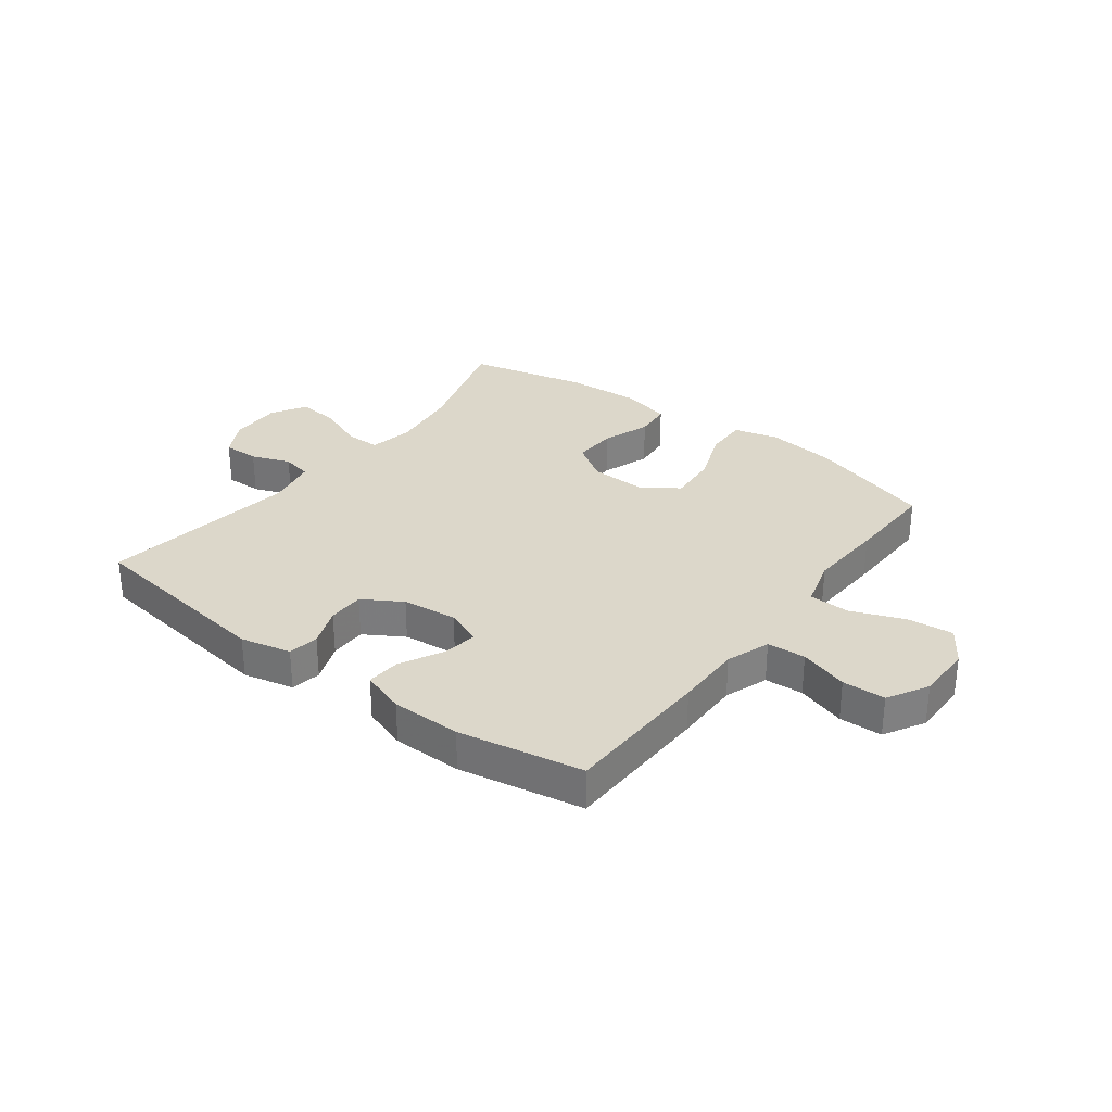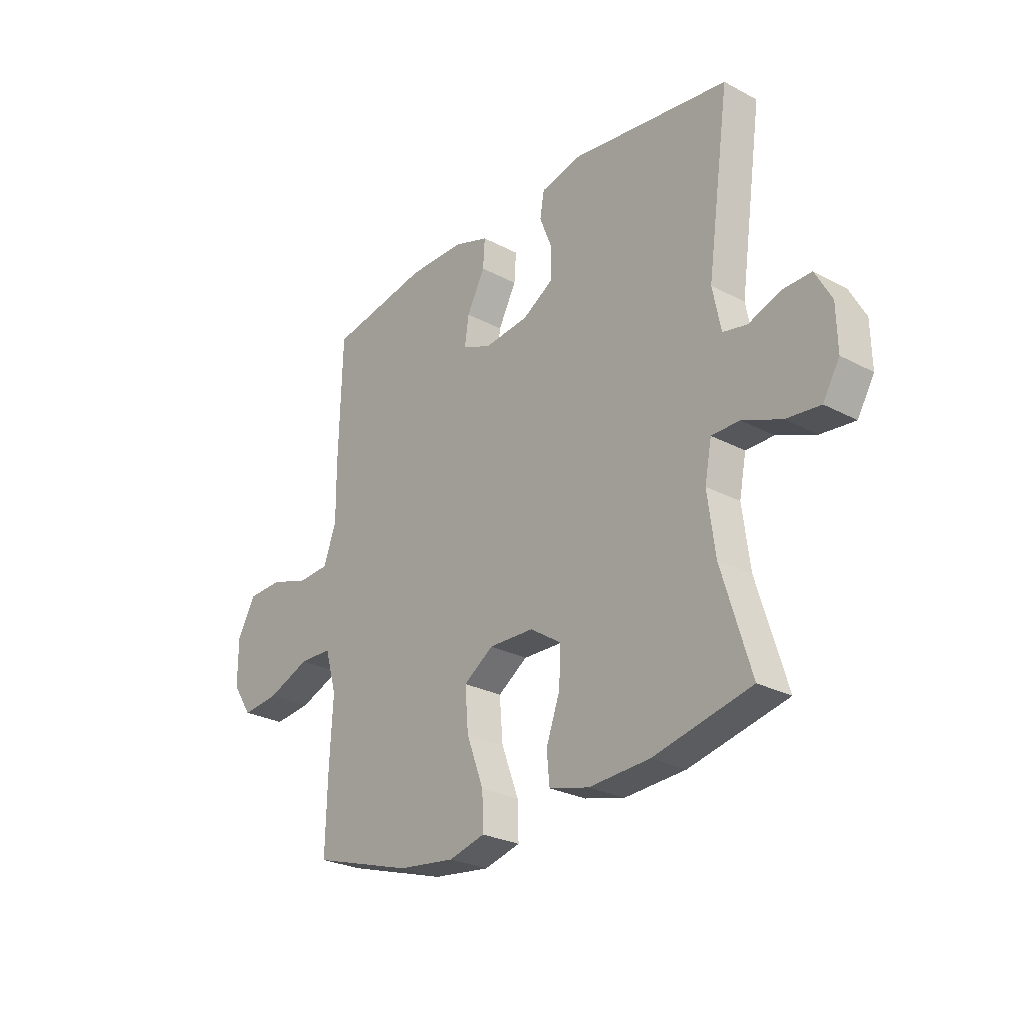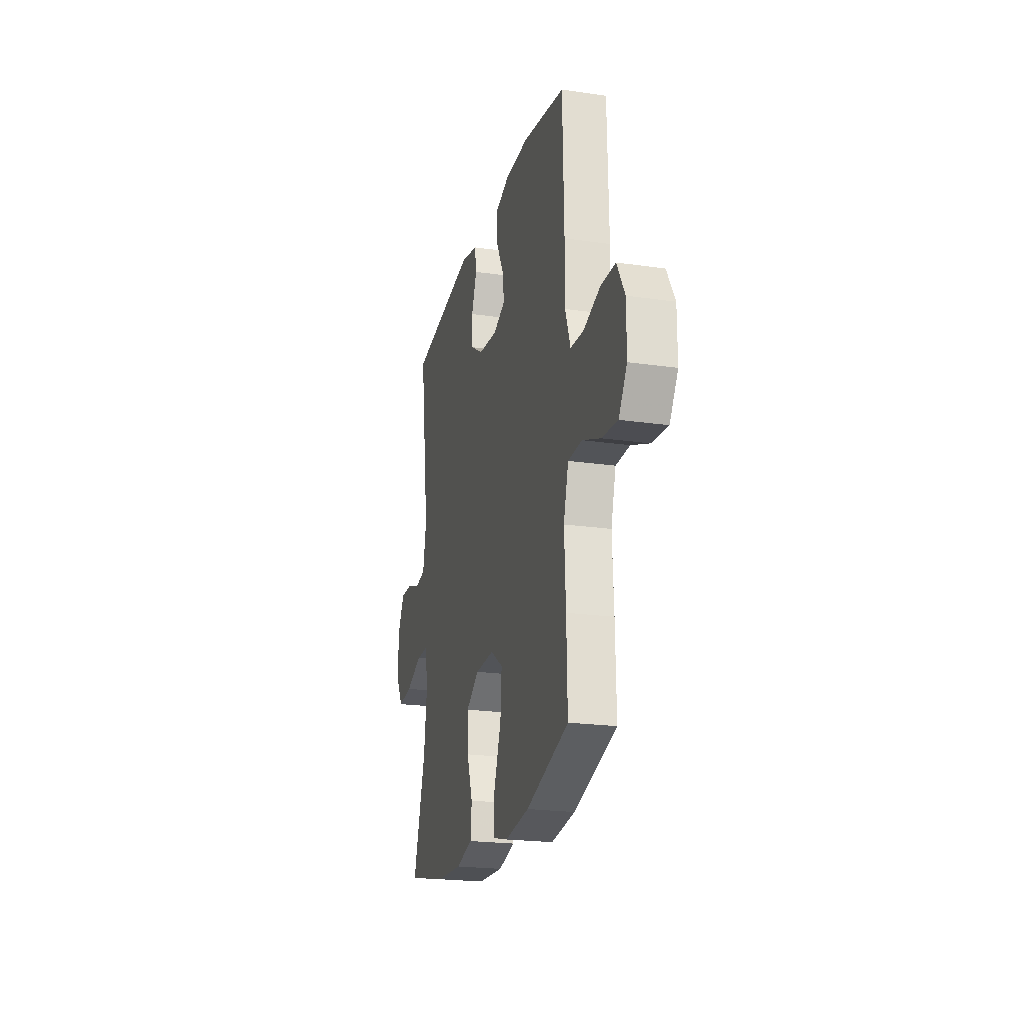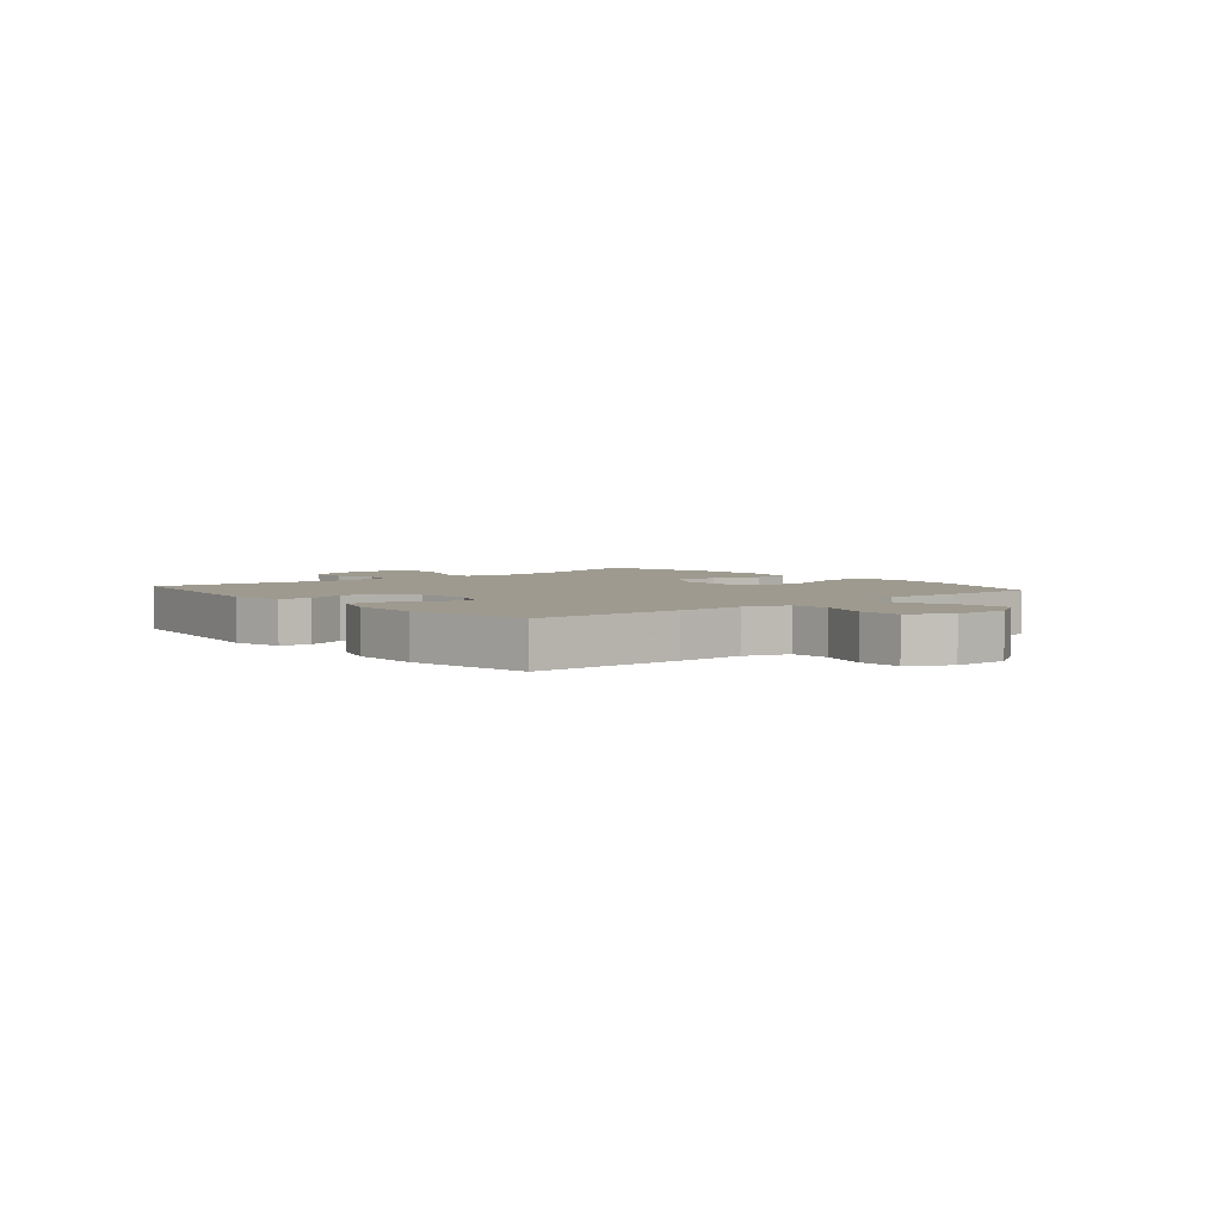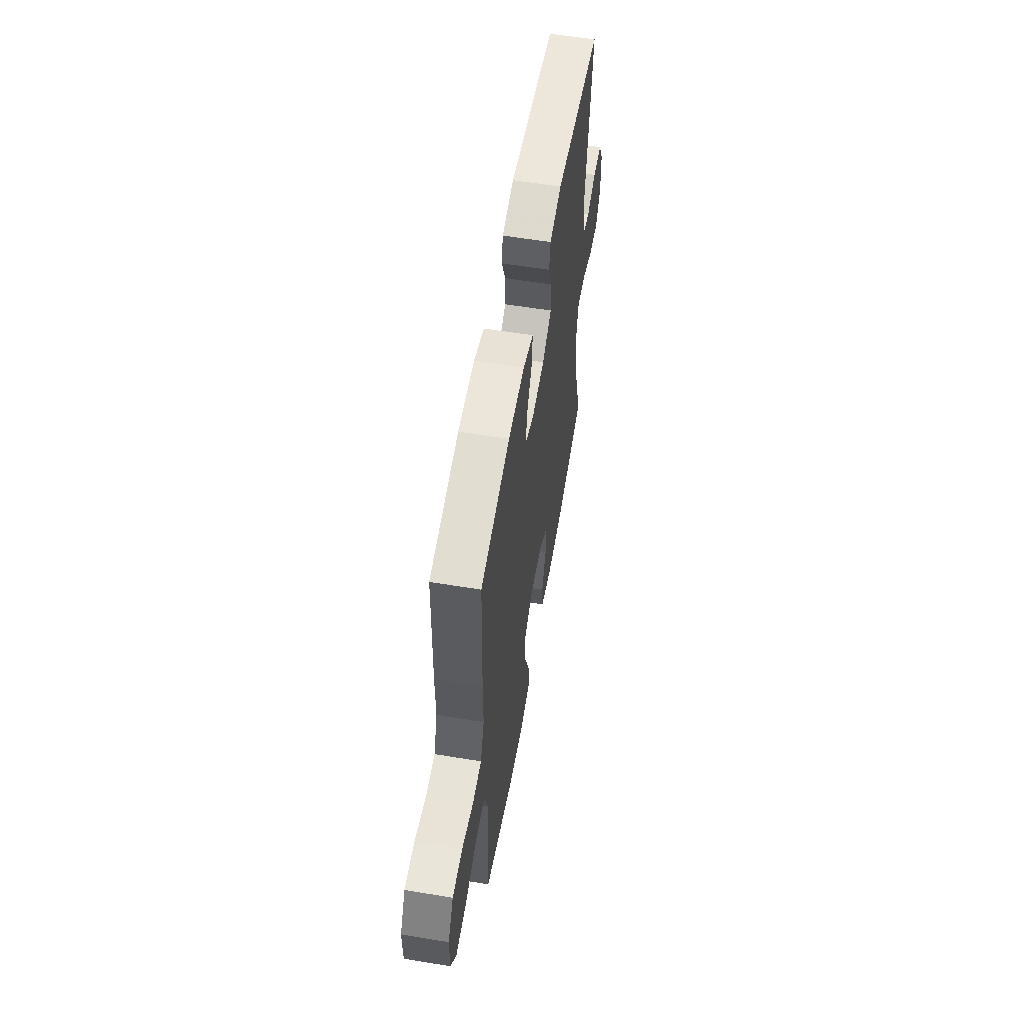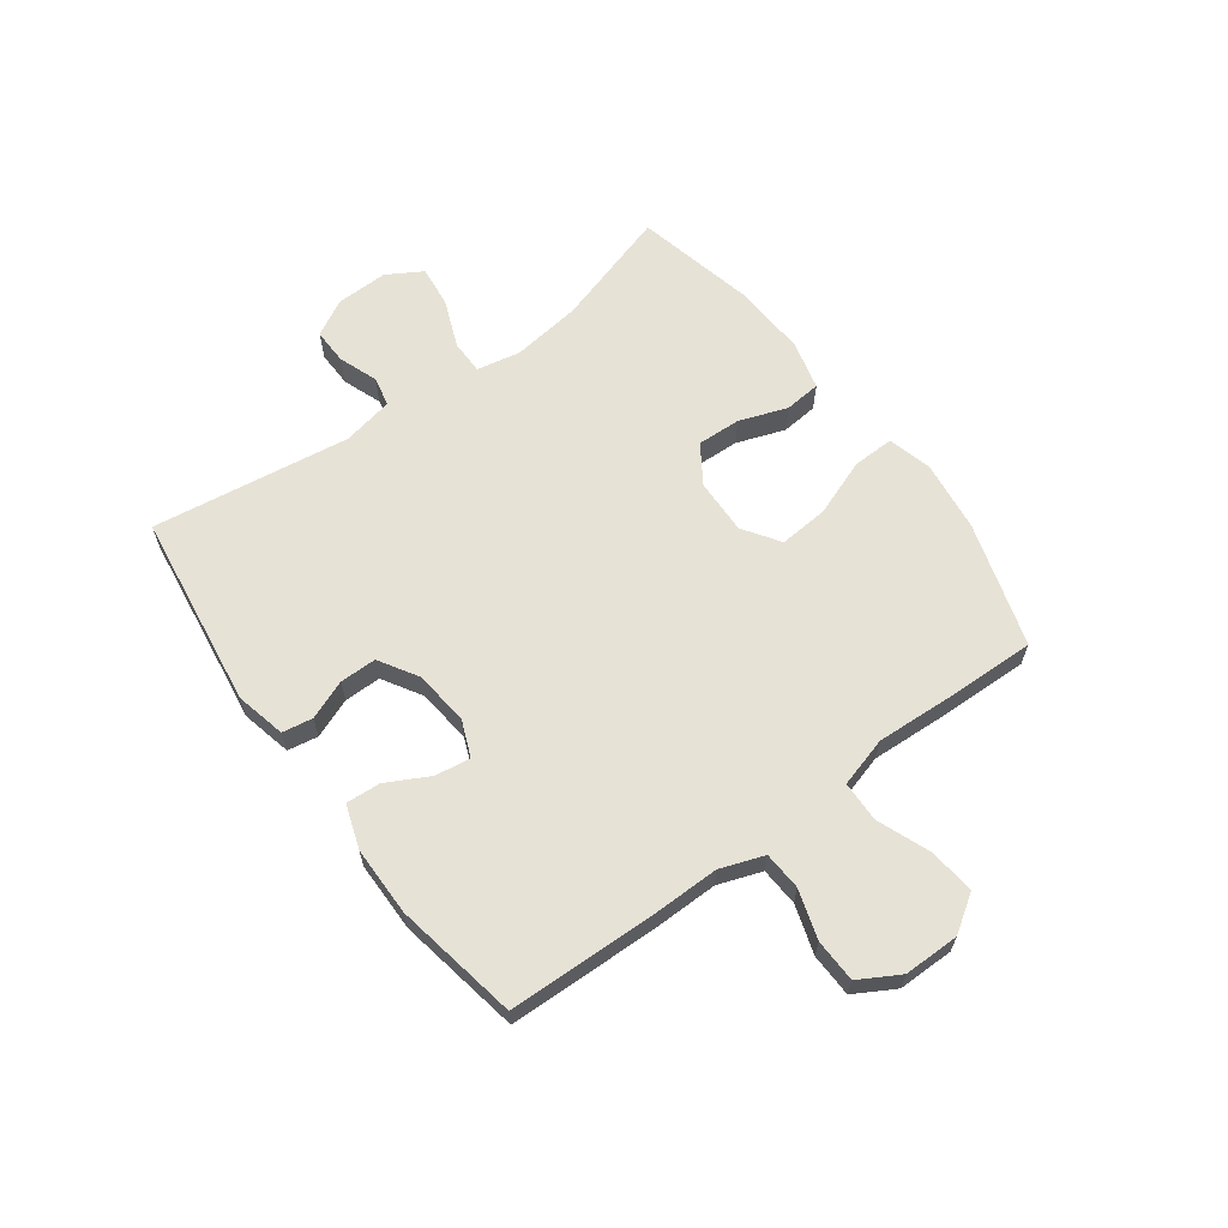
<metadata>
{"format":"obj","ext":"obj","renderer":"f3d","projection":"perspective","resolution":1024,"background":"white","views":[{"elev":30.6,"azim":36.9,"up":"+Y"},{"elev":-26.6,"azim":-129.7,"up":"+Z"},{"elev":-21.7,"azim":75.7,"up":"+Z"},{"elev":3.8,"azim":49.7,"up":"+Y"},{"elev":58.0,"azim":99.7,"up":"+Z"},{"elev":63.2,"azim":53.6,"up":"+Y"}]}
</metadata>
<code>
v 0.5 0.07 0.5
v 0.507 0.07 0.24
v 0.506 0.07 0.124
v 0.533 0.07 0.048
v 0.6 0.07 0.044
v 0.685 0.07 0.071
v 0.76 0.07 0.069
v 0.8 0.07 -0.001
v 0.8 0.07 -0.098
v 0.758 0.07 -0.162
v 0.677 0.07 -0.154
v 0.585 0.07 -0.118
v 0.514 0.07 -0.12
v 0.489 0.07 -0.207
v 0.496 0.07 -0.341
v 0.5 0.07 -0.5
v 0.283 0.07 -0.567
v 0.16 0.07 -0.583
v 0.082 0.07 -0.563
v 0.084 0.07 -0.49
v 0.121 0.07 -0.391
v 0.128 0.07 -0.304
v 0.064 0.07 -0.261
v -0.033 0.07 -0.264
v -0.1 0.07 -0.308
v -0.097 0.07 -0.384
v -0.067 0.07 -0.468
v -0.073 0.07 -0.532
v -0.159 0.07 -0.554
v -0.29 0.07 -0.547
v -0.5 0.07 -0.5
v -0.437 0.07 -0.294
v -0.421 0.07 -0.172
v -0.436 0.07 -0.095
v -0.496 0.07 -0.095
v -0.58 0.07 -0.129
v -0.653 0.07 -0.137
v -0.689 0.07 -0.076
v -0.687 0.07 0.015
v -0.652 0.07 0.079
v -0.589 0.07 0.078
v -0.521 0.07 0.053
v -0.469 0.07 0.064
v -0.451 0.07 0.153
v -0.5 0.07 0.5
v -0.158 0.07 0.548
v -0.07 0.07 0.528
v -0.061 0.07 0.475
v -0.088 0.07 0.406
v -0.088 0.07 0.342
v -0.02 0.07 0.301
v 0.076 0.07 0.291
v 0.139 0.07 0.317
v 0.13 0.07 0.378
v 0.091 0.07 0.452
v 0.087 0.07 0.512
v 0.163 0.07 0.538
v 0.284 0.07 0.539
v 0.5 0 0.5
v 0.507 0 0.24
v 0.506 0 0.124
v 0.533 0 0.048
v 0.6 0 0.044
v 0.685 0 0.071
v 0.76 0 0.069
v 0.8 0 -0.001
v 0.8 0 -0.098
v 0.758 0 -0.162
v 0.677 0 -0.154
v 0.585 0 -0.118
v 0.514 0 -0.12
v 0.489 0 -0.207
v 0.496 0 -0.341
v 0.5 0 -0.5
v 0.283 0 -0.567
v 0.16 0 -0.583
v 0.082 0 -0.563
v 0.084 0 -0.49
v 0.121 0 -0.391
v 0.128 0 -0.304
v 0.064 0 -0.261
v -0.033 0 -0.264
v -0.1 0 -0.308
v -0.097 0 -0.384
v -0.067 0 -0.468
v -0.073 0 -0.532
v -0.159 0 -0.554
v -0.29 0 -0.547
v -0.5 0 -0.5
v -0.437 0 -0.294
v -0.421 0 -0.172
v -0.436 0 -0.095
v -0.496 0 -0.095
v -0.58 0 -0.129
v -0.653 0 -0.137
v -0.689 0 -0.076
v -0.687 0 0.015
v -0.652 0 0.079
v -0.589 0 0.078
v -0.521 0 0.053
v -0.469 0 0.064
v -0.451 0 0.153
v -0.5 0 0.5
v -0.158 0 0.548
v -0.07 0 0.528
v -0.061 0 0.475
v -0.088 0 0.406
v -0.088 0 0.342
v -0.02 0 0.301
v 0.076 0 0.291
v 0.139 0 0.317
v 0.13 0 0.378
v 0.091 0 0.452
v 0.087 0 0.512
v 0.163 0 0.538
v 0.284 0 0.539
f 54 55 56 57
f 53 54 57 58
f 46 47 48 49
f 44 45 46 49
f 43 44 49 50
f 39 40 41 42
f 39 42 43
f 38 39 43
f 35 36 37 38
f 34 35 38 43
f 29 30 31 32
f 29 32 33
f 26 27 28 29
f 25 26 29 33
f 24 25 33 34
f 18 19 20 21
f 18 21 22
f 17 18 22
f 14 15 16 17
f 13 14 17 22
f 9 10 11 12
f 9 12 13
f 8 9 13
f 5 6 7 8
f 4 5 8 13
f 3 4 13 22
f 53 58 1 2
f 52 53 2 3
f 51 52 3 22
f 50 51 22 23
f 34 43 50
f 23 24 34 50
f 115 114 113 112
f 116 115 112 111
f 107 106 105 104
f 107 104 103 102
f 108 107 102 101
f 100 99 98 97
f 101 100 97
f 101 97 96
f 96 95 94 93
f 101 96 93 92
f 90 89 88 87
f 91 90 87
f 87 86 85 84
f 91 87 84 83
f 92 91 83 82
f 79 78 77 76
f 80 79 76
f 80 76 75
f 75 74 73 72
f 80 75 72 71
f 70 69 68 67
f 71 70 67
f 71 67 66
f 66 65 64 63
f 71 66 63 62
f 80 71 62 61
f 60 59 116 111
f 61 60 111 110
f 80 61 110 109
f 81 80 109 108
f 108 101 92
f 108 92 82 81
f 1 59 60 2
f 2 60 61 3
f 3 61 62 4
f 4 62 63 5
f 5 63 64 6
f 6 64 65 7
f 7 65 66 8
f 8 66 67 9
f 9 67 68 10
f 10 68 69 11
f 11 69 70 12
f 12 70 71 13
f 13 71 72 14
f 14 72 73 15
f 15 73 74 16
f 16 74 75 17
f 17 75 76 18
f 18 76 77 19
f 19 77 78 20
f 20 78 79 21
f 21 79 80 22
f 22 80 81 23
f 23 81 82 24
f 24 82 83 25
f 25 83 84 26
f 26 84 85 27
f 27 85 86 28
f 28 86 87 29
f 29 87 88 30
f 30 88 89 31
f 31 89 90 32
f 32 90 91 33
f 33 91 92 34
f 34 92 93 35
f 35 93 94 36
f 36 94 95 37
f 37 95 96 38
f 38 96 97 39
f 39 97 98 40
f 40 98 99 41
f 41 99 100 42
f 42 100 101 43
f 43 101 102 44
f 44 102 103 45
f 45 103 104 46
f 46 104 105 47
f 47 105 106 48
f 48 106 107 49
f 49 107 108 50
f 50 108 109 51
f 51 109 110 52
f 52 110 111 53
f 53 111 112 54
f 54 112 113 55
f 55 113 114 56
f 56 114 115 57
f 57 115 116 58
f 58 116 59 1

</code>
